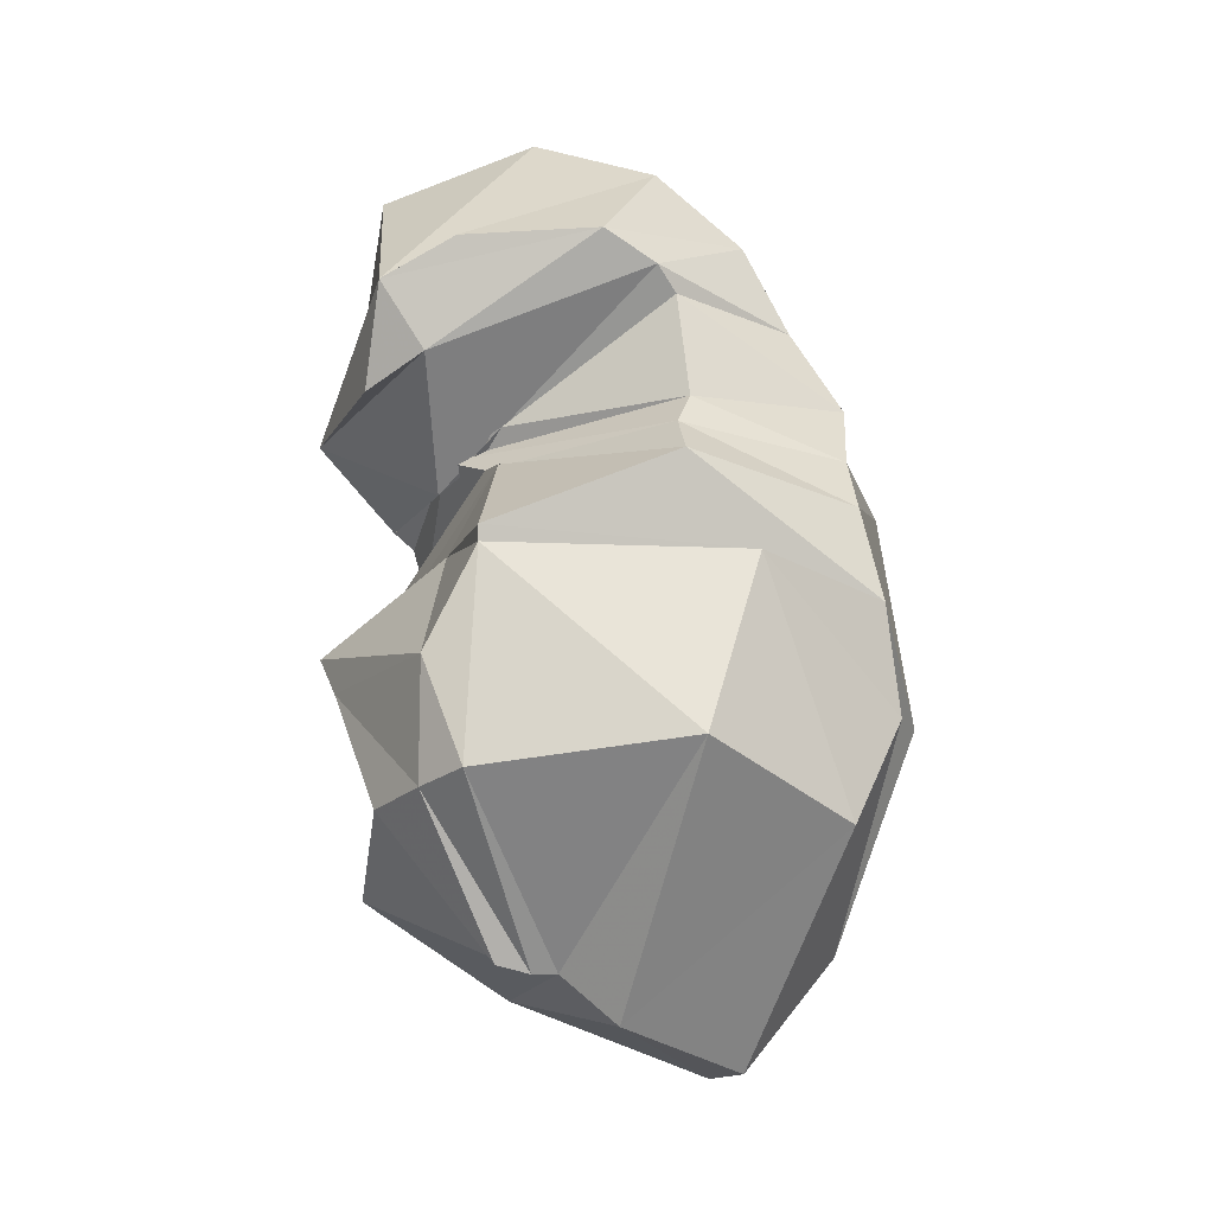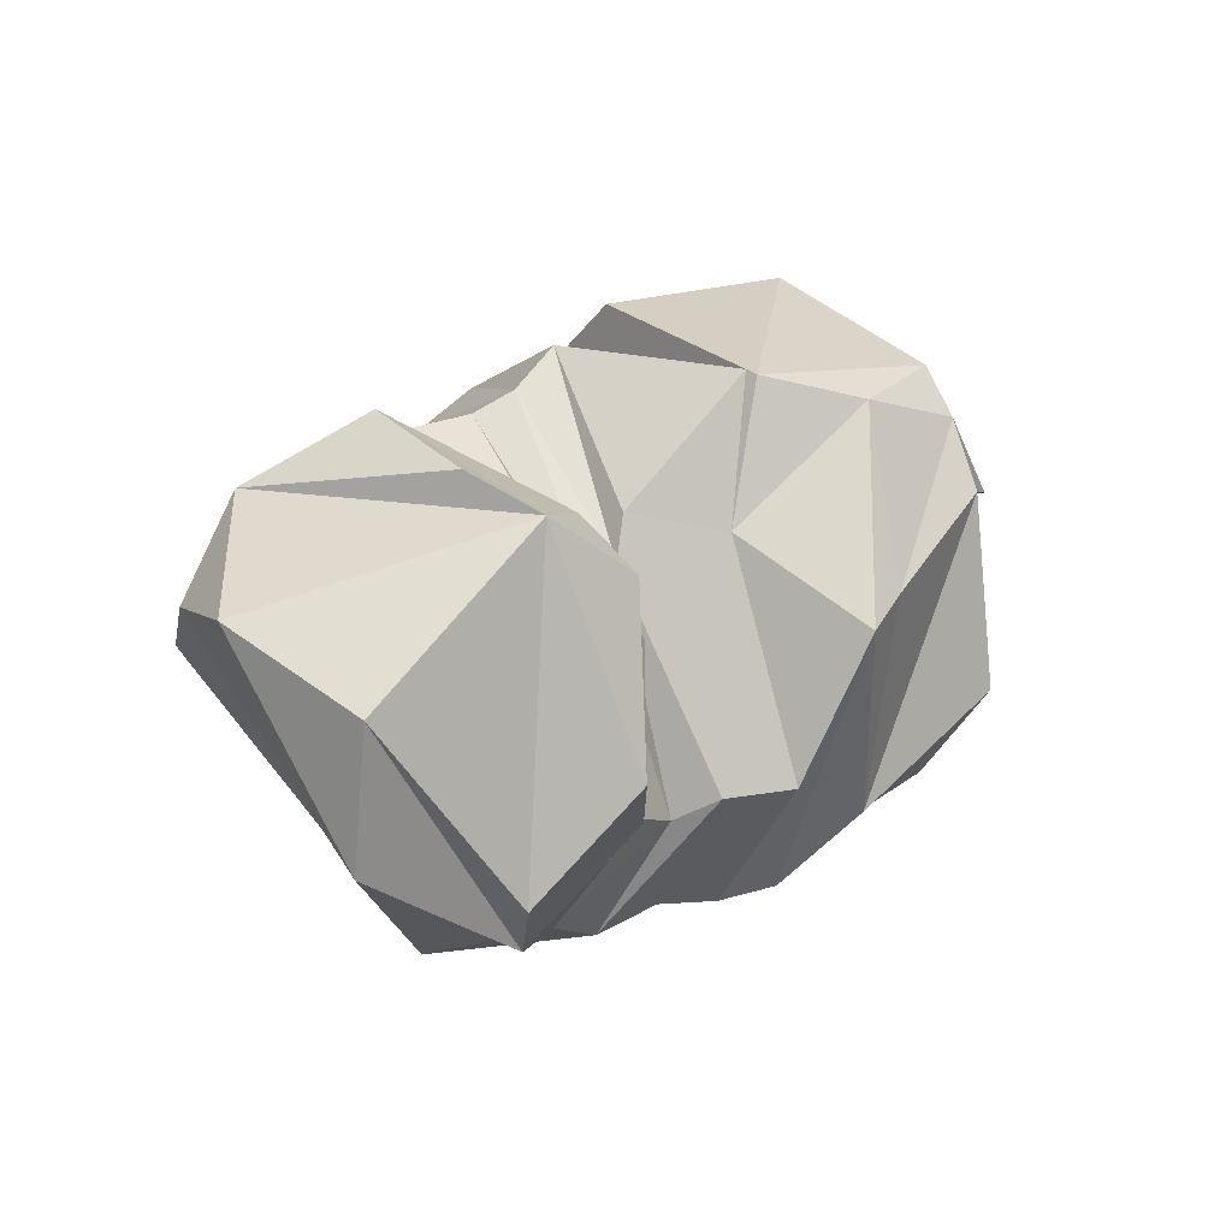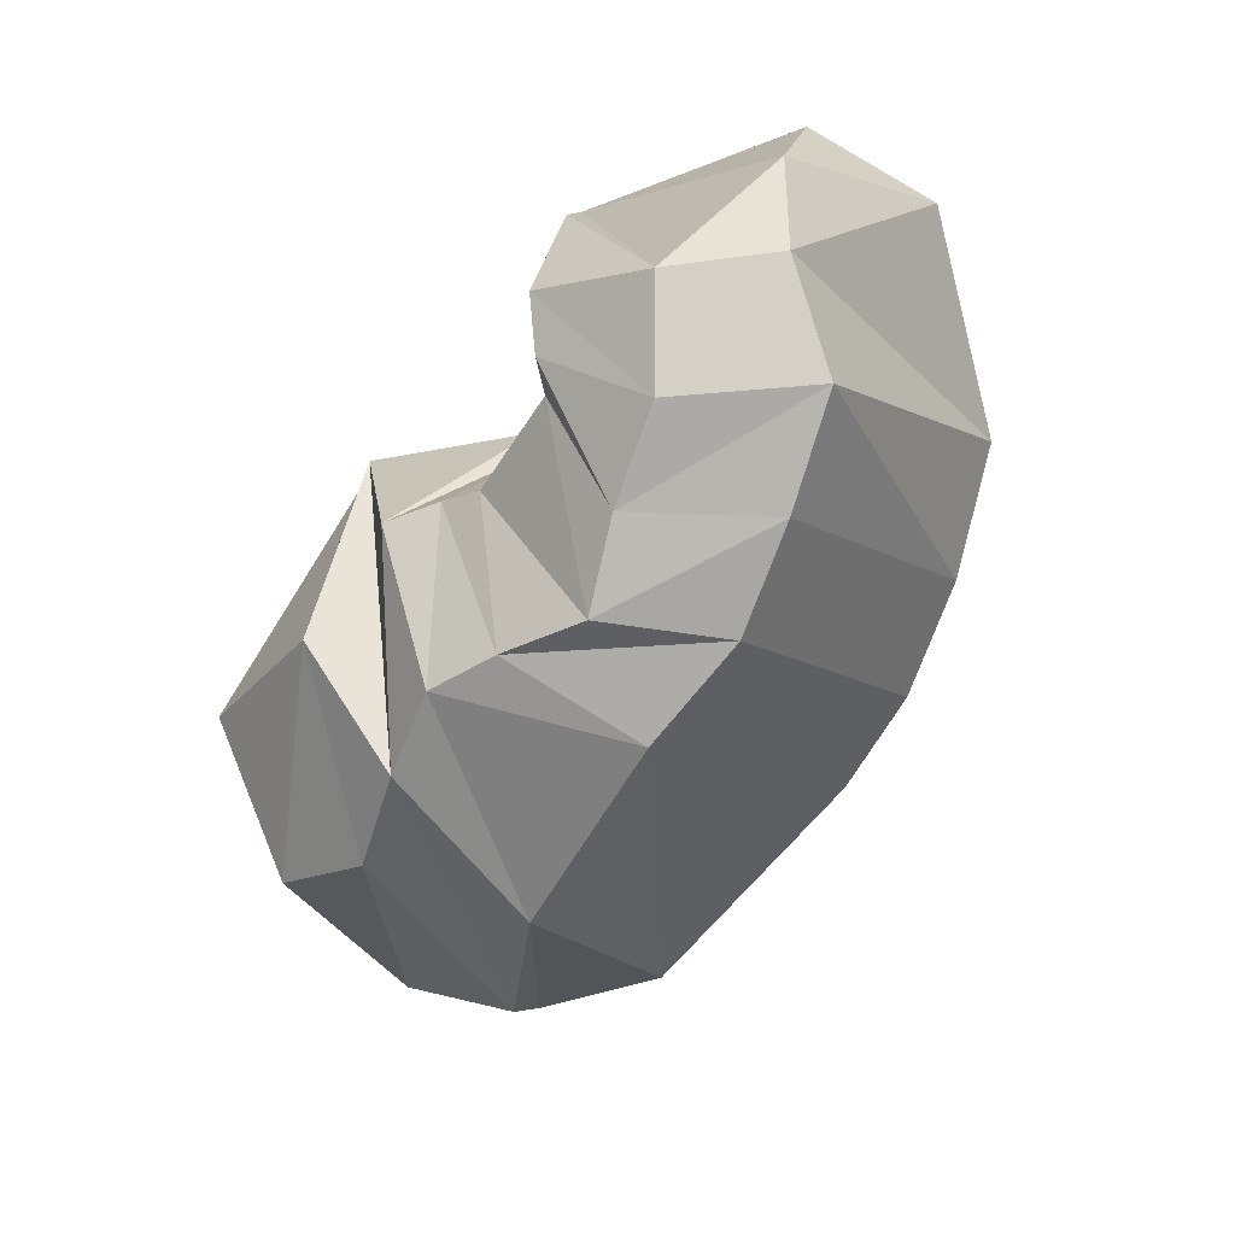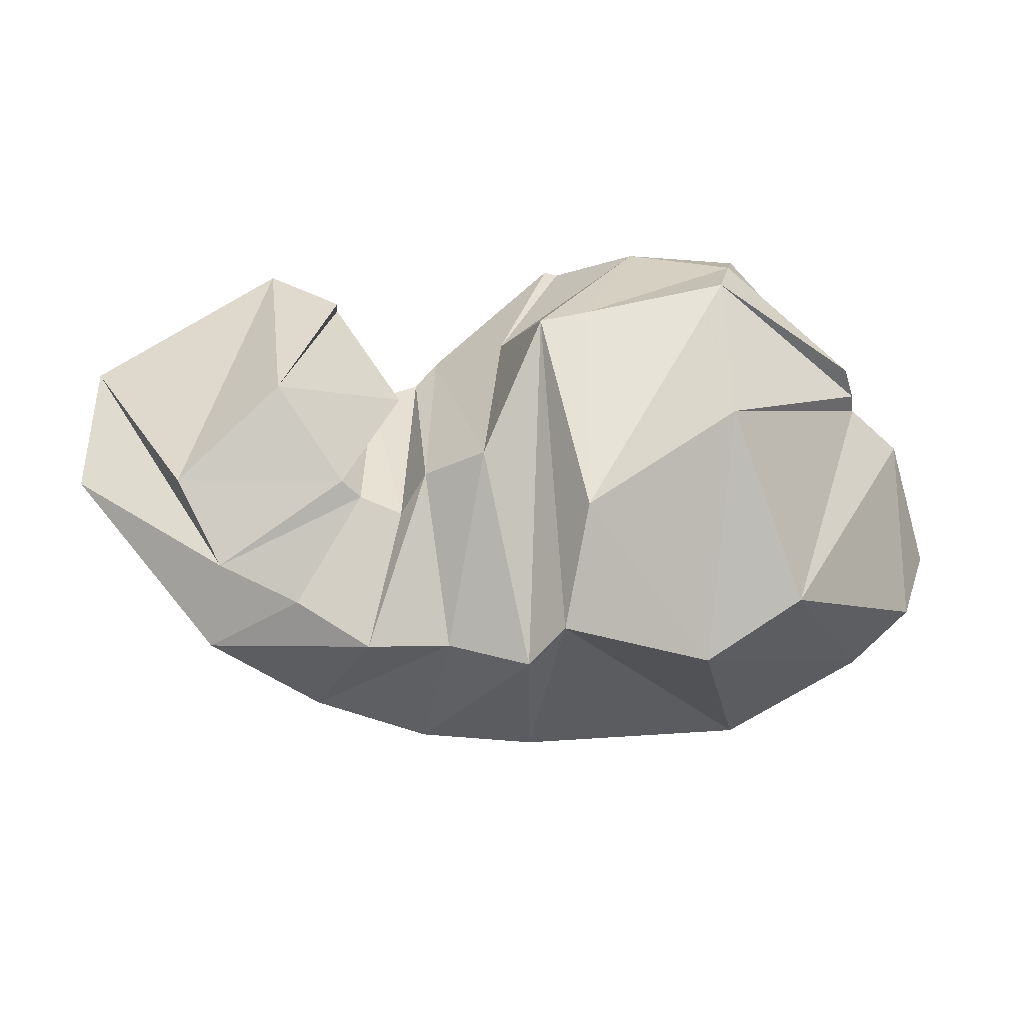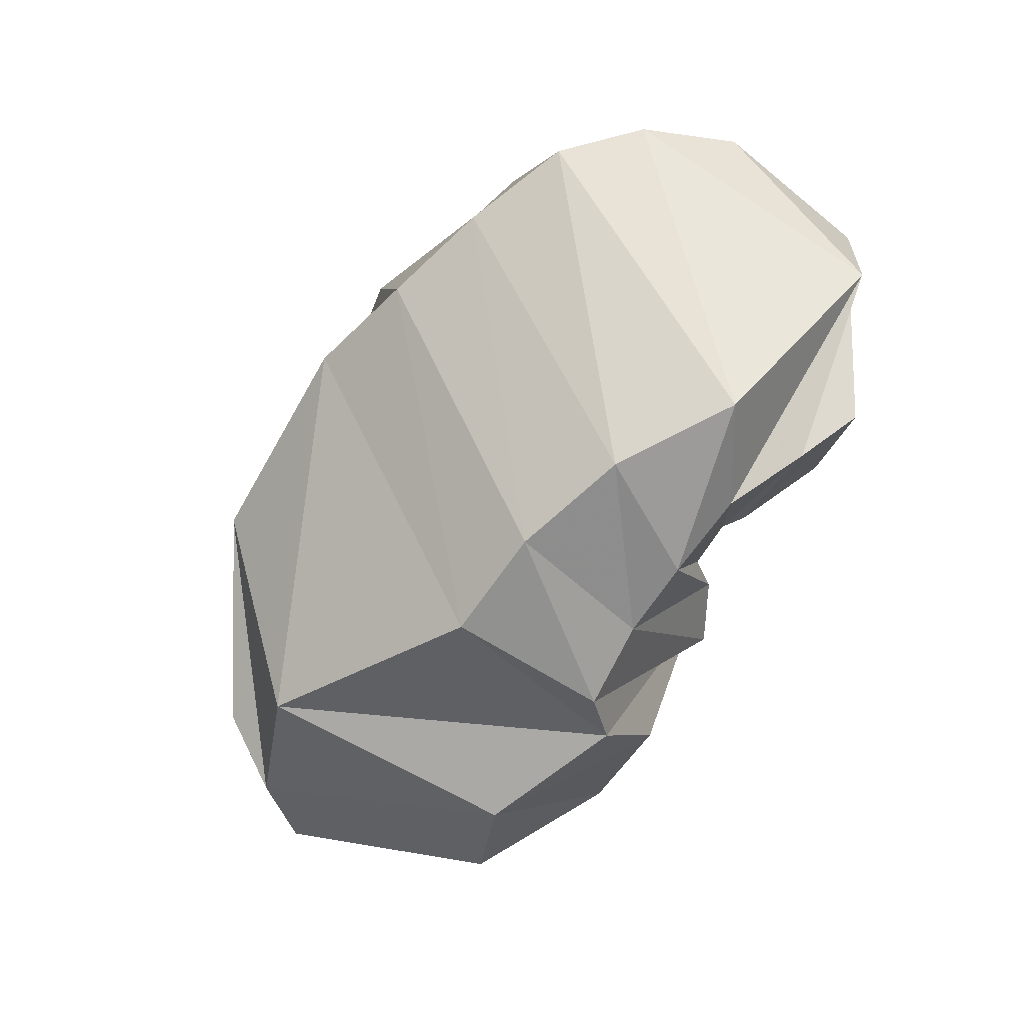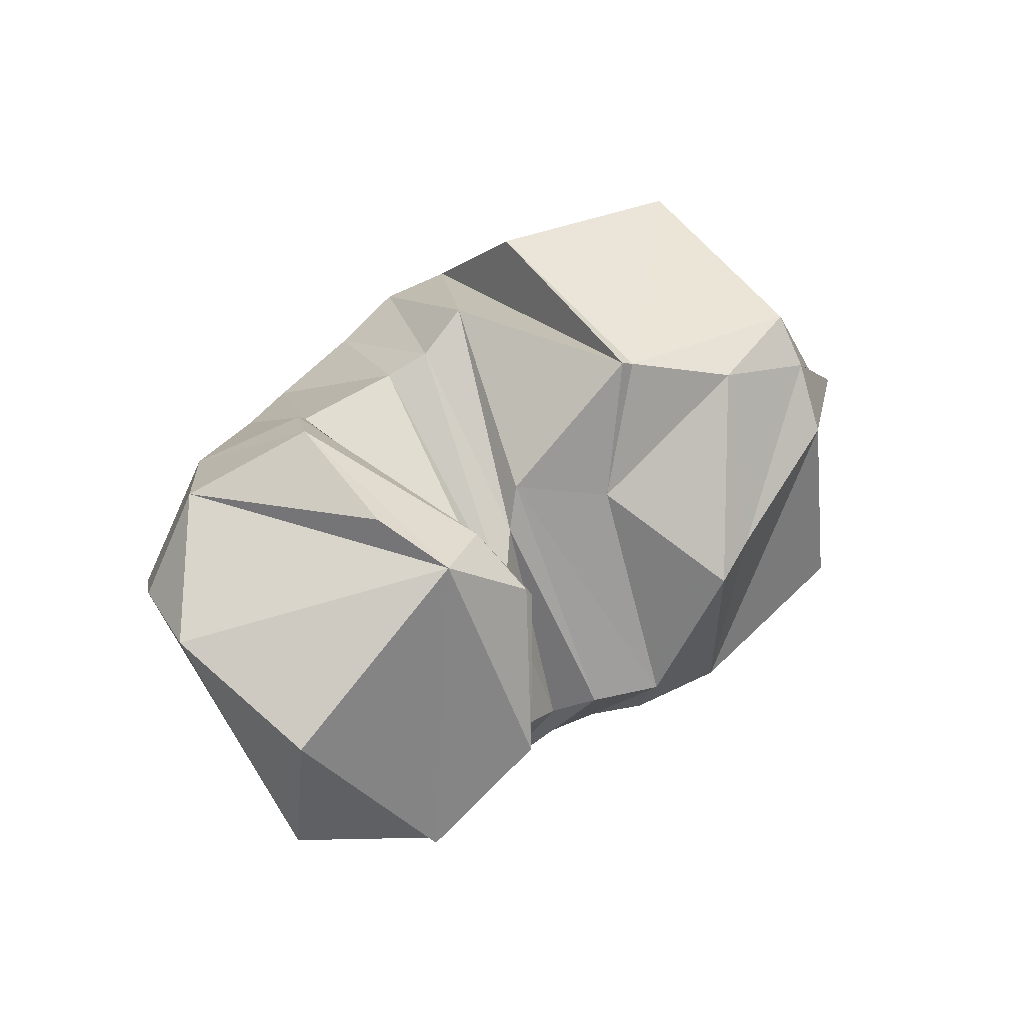
<metadata>
{"format":"obj","ext":"obj","renderer":"f3d","projection":"perspective","resolution":1024,"background":"white","views":[{"elev":60.8,"azim":-100.0,"up":"+Z"},{"elev":21.6,"azim":132.4,"up":"+Z"},{"elev":-58.4,"azim":57.5,"up":"+Y"},{"elev":-35.1,"azim":-178.7,"up":"+Z"},{"elev":-61.7,"azim":57.2,"up":"+Z"},{"elev":42.3,"azim":133.4,"up":"+Z"}]}
</metadata>
<code>
v 75.16 156.8 154.9
v 115.1 170.2 192.1
v 149.5 163.9 204
v 196.9 151.8 172.4
v 221.6 132.2 180.1
v 228.4 135.8 167.1
v 242.7 147 153
v 242.5 128.6 168.1
v 233 150.6 149.5
v 257.4 148.6 192.9
v 280.4 158.8 200.6
v 72.15 147.2 150.9
v 112.5 157.6 205.5
v 176.5 143.5 213.3
v 180.7 142.7 215.6
v 196.3 81.06 214.6
v 212.2 80.21 204
v 224.2 73.96 197.9
v 260.7 71.18 198.8
v 267.3 75.82 206.2
v 277.2 90.61 214.6
v 286.2 133.8 209
v 71.24 139.6 150.2
v 103.8 93.13 220.3
v 158 67.27 217.5
v -1 -1 -1
v -2 -2 -2
v -3 -3 -3
v -4 -4 -4
v -5 -5 -5
v -6 -6 -6
v -7 -7 -7
v -8 -8 -8
v 55.21 125.1 144
v 86.87 54.06 183.9
v 121.2 31.87 173.6
v 154.3 29.92 182.9
v 183.3 31.52 188.4
v 205 29.53 178.8
v 231 23.3 165.8
v 256.7 35.61 174.2
v 287.1 44.62 180.7
v 309.5 68.4 194.7
v 277.6 149.2 189.4
v 68.4 118.6 140.9
v 43.83 90.84 118.6
v 80.91 54.37 99.06
v 138.4 18.76 127.1
v 209.9 14.86 133
v 248.1 22.05 128.3
v 282.2 31.43 135.1
v 315.7 44.78 143.4
v 332.3 70.14 166.8
v 344.2 101.8 174.7
v 277.6 149.2 189.4
v 68.4 118.6 140.9
v 52.94 98.14 91.05
v 70.29 76.35 83.65
v 114.9 57.7 66.23
v 188.2 87.96 45.49
v 225.2 89.08 48.49
v 261.6 100.2 55.5
v 296.6 123.6 64.97
v 342.5 149.3 115.4
v 340.3 152.9 160.5
v 277.6 149.2 189.4
v 68.4 118.6 140.9
v 97.95 152.6 62
v 128.5 139.3 47.22
v 175.5 154.8 50.75
v 187.5 141.3 45.3
v 214.1 139.5 54.05
v 240.9 139 54.21
v 265 144.8 68.42
v 289.8 157 75.55
v 303.6 173 99.05
v 277.6 149.2 189.4
v 84.4 133 147.4
v 119.1 192.2 110
v 167.2 180.9 81.92
v -9 -9 -9
v -10 -10 -10
v -11 -11 -11
v -12 -12 -12
v -13 -13 -13
v -14 -14 -14
v -15 -15 -15
v -16 -16 -16
v 85.4 140.3 149.3
v 119.5 183.4 172.5
v 166.8 190.5 154.8
v 182.3 193.5 148.7
v 201.5 182.3 102.1
v 221.4 170.5 102.1
v 230 158.6 94.44
v 243.8 160.2 100.5
v 249.8 165.6 103.3
v 270.7 185.4 128.6
v 254.9 168.1 179.4
v 86.4 147.6 151.2
v 120.7 160 182.6
v 148.3 152.2 194.8
v 190 139.6 167
v 211.8 123.4 173
v 220.2 126.8 158.4
v 239.3 135.6 143.8
v 246.3 118.8 157.4
v 245.2 144.4 143.4
v 269.7 146 184.8
v 277.6 149.2 189.4
g foo
f 1 12 2
f 12 13 2
f 2 13 3
f 13 14 3
f 3 14 4
f 14 15 4
f 4 15 5
f 15 16 5
f 5 16 6
f 16 17 6
f 6 17 7
f 17 18 7
f 7 18 8
f 18 19 8
f 8 19 9
f 19 20 9
f 9 20 10
f 20 21 10
f 10 21 11
f 21 22 11
f 12 23 13
f 23 24 13
f 13 24 14
f 24 25 14
f 14 25 15
f 15 25 37
f 25 36 37
f 15 37 16
f 37 38 16
f 16 38 17
f 38 39 17
f 17 39 18
f 39 40 18
f 18 40 19
f 40 41 19
f 19 41 20
f 41 42 20
f 20 42 21
f 42 43 21
f 21 43 22
f 43 11 22
f 23 34 24
f 34 35 24
f 24 35 25
f 35 36 25
f 34 34 35
f 34 46 35
f 35 46 36
f 46 47 36
f 36 47 37
f 47 48 37
f 37 48 38
f 48 49 38
f 38 49 39
f 49 50 39
f 39 50 40
f 50 51 40
f 40 51 41
f 51 52 41
f 41 52 42
f 52 53 42
f 42 53 43
f 53 54 43
f 43 54 11
f 54 11 11
f 34 34 46
f 34 57 46
f 46 57 47
f 57 58 47
f 47 58 48
f 58 59 48
f 48 59 49
f 59 60 49
f 49 60 50
f 60 61 50
f 50 61 51
f 61 62 51
f 51 62 52
f 62 63 52
f 52 63 53
f 63 64 53
f 53 64 54
f 64 65 54
f 54 65 11
f 65 11 11
f 34 34 57
f 34 68 57
f 57 68 58
f 68 69 58
f 58 69 59
f 69 70 59
f 59 70 60
f 70 71 60
f 60 71 61
f 71 72 61
f 61 72 62
f 72 73 62
f 62 73 63
f 73 74 63
f 63 74 64
f 74 75 64
f 64 75 65
f 75 76 65
f 65 76 11
f 76 11 11
f 34 23 68
f 23 79 68
f 68 79 69
f 79 80 69
f 69 80 70
f 70 80 92
f 80 91 92
f 70 92 71
f 92 93 71
f 71 93 72
f 93 94 72
f 72 94 73
f 94 95 73
f 73 95 74
f 95 96 74
f 74 96 75
f 96 97 75
f 75 97 76
f 97 98 76
f 76 98 11
f 98 99 11
f 23 12 79
f 12 90 79
f 79 90 80
f 90 91 80
f 12 1 90
f 1 2 90
f 90 2 91
f 2 3 91
f 91 3 92
f 3 4 92
f 92 4 93
f 4 5 93
f 93 5 94
f 5 6 94
f 94 6 95
f 6 7 95
f 95 7 96
f 7 8 96
f 96 8 97
f 8 9 97
f 97 9 98
f 9 10 98
f 98 10 99
f 10 11 99
g

</code>
